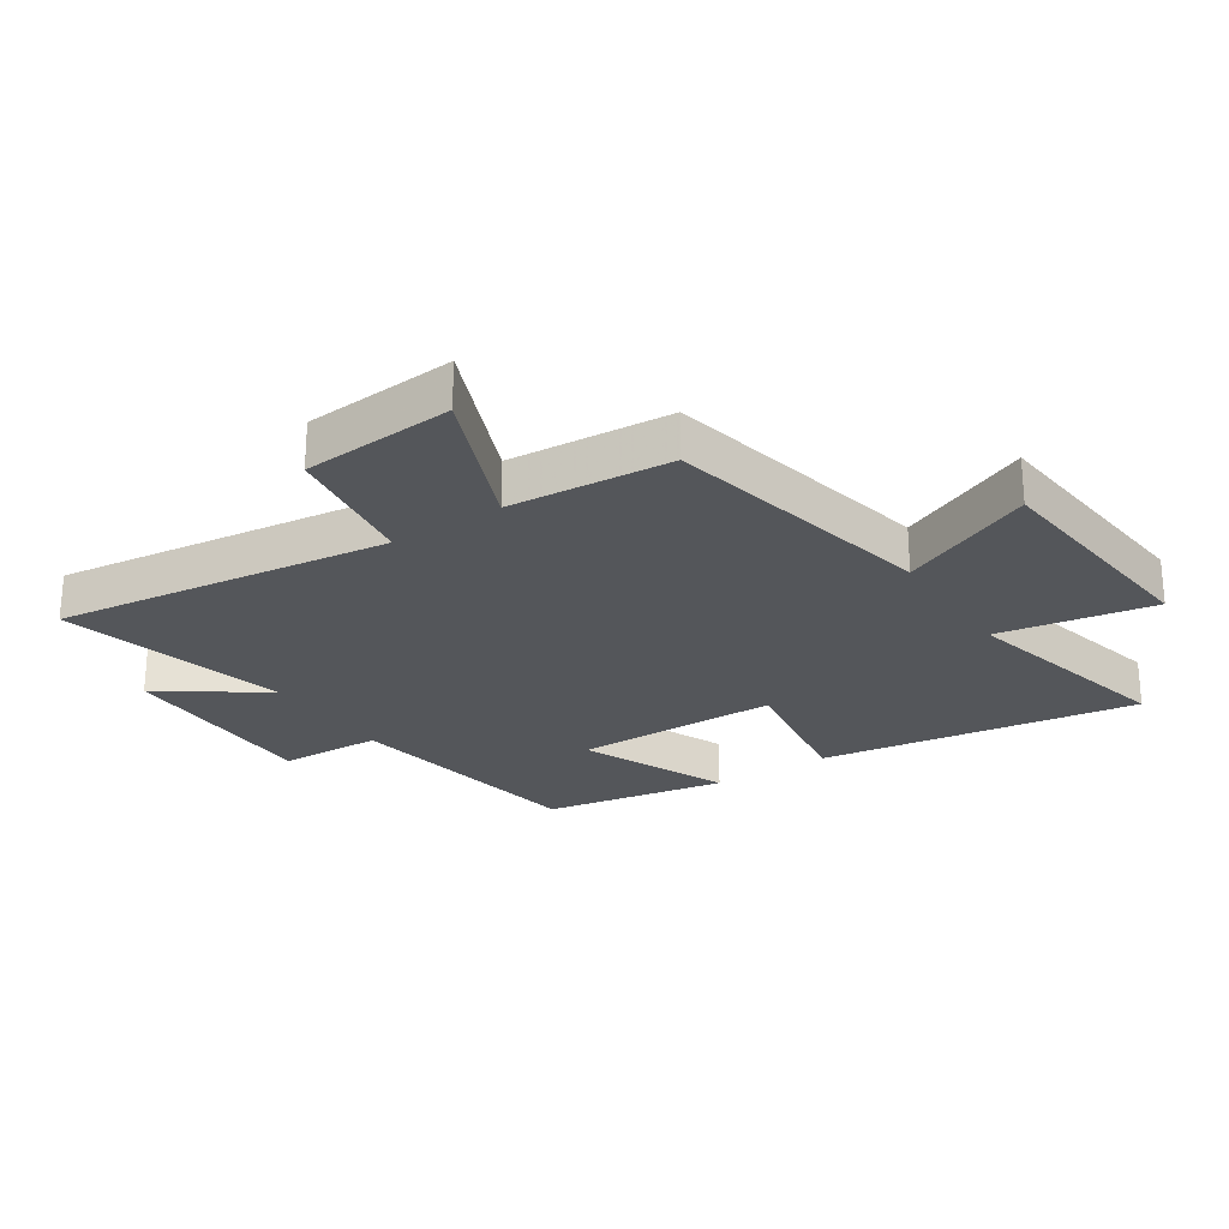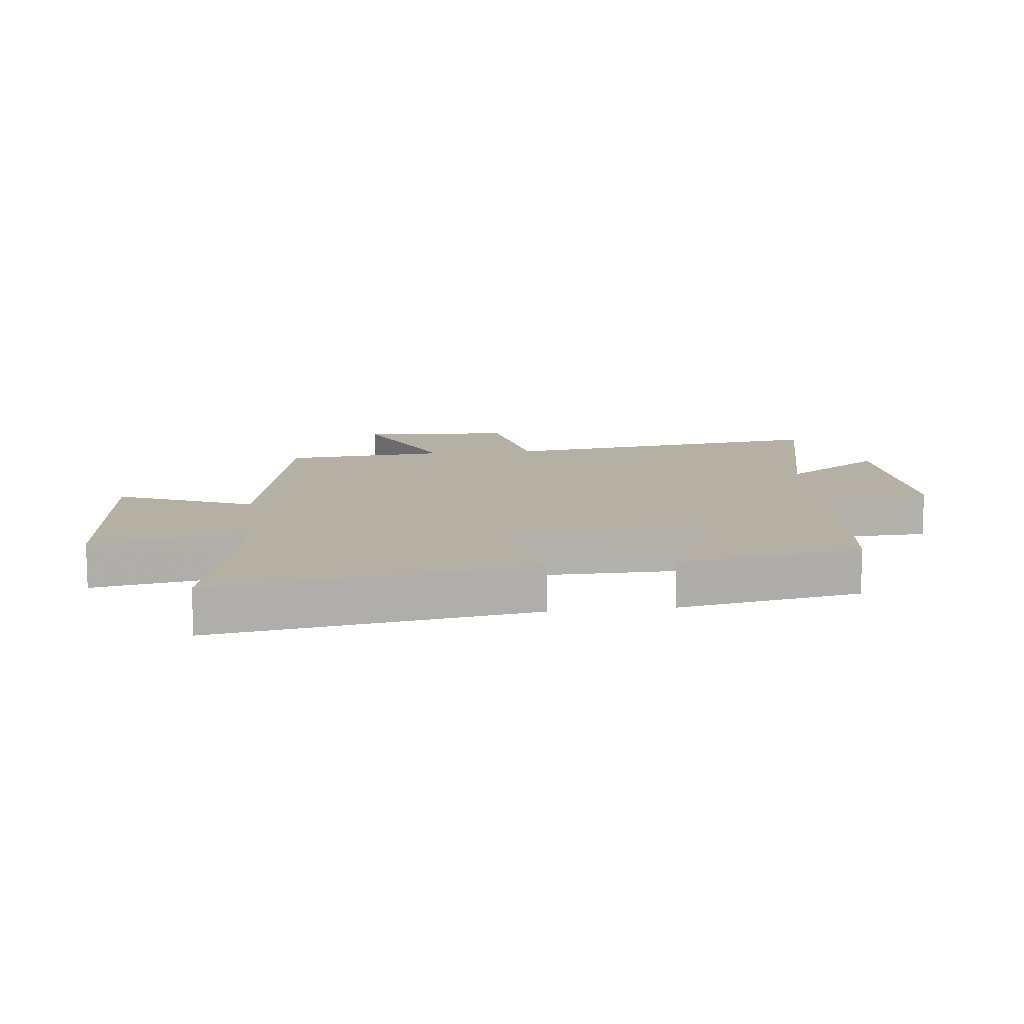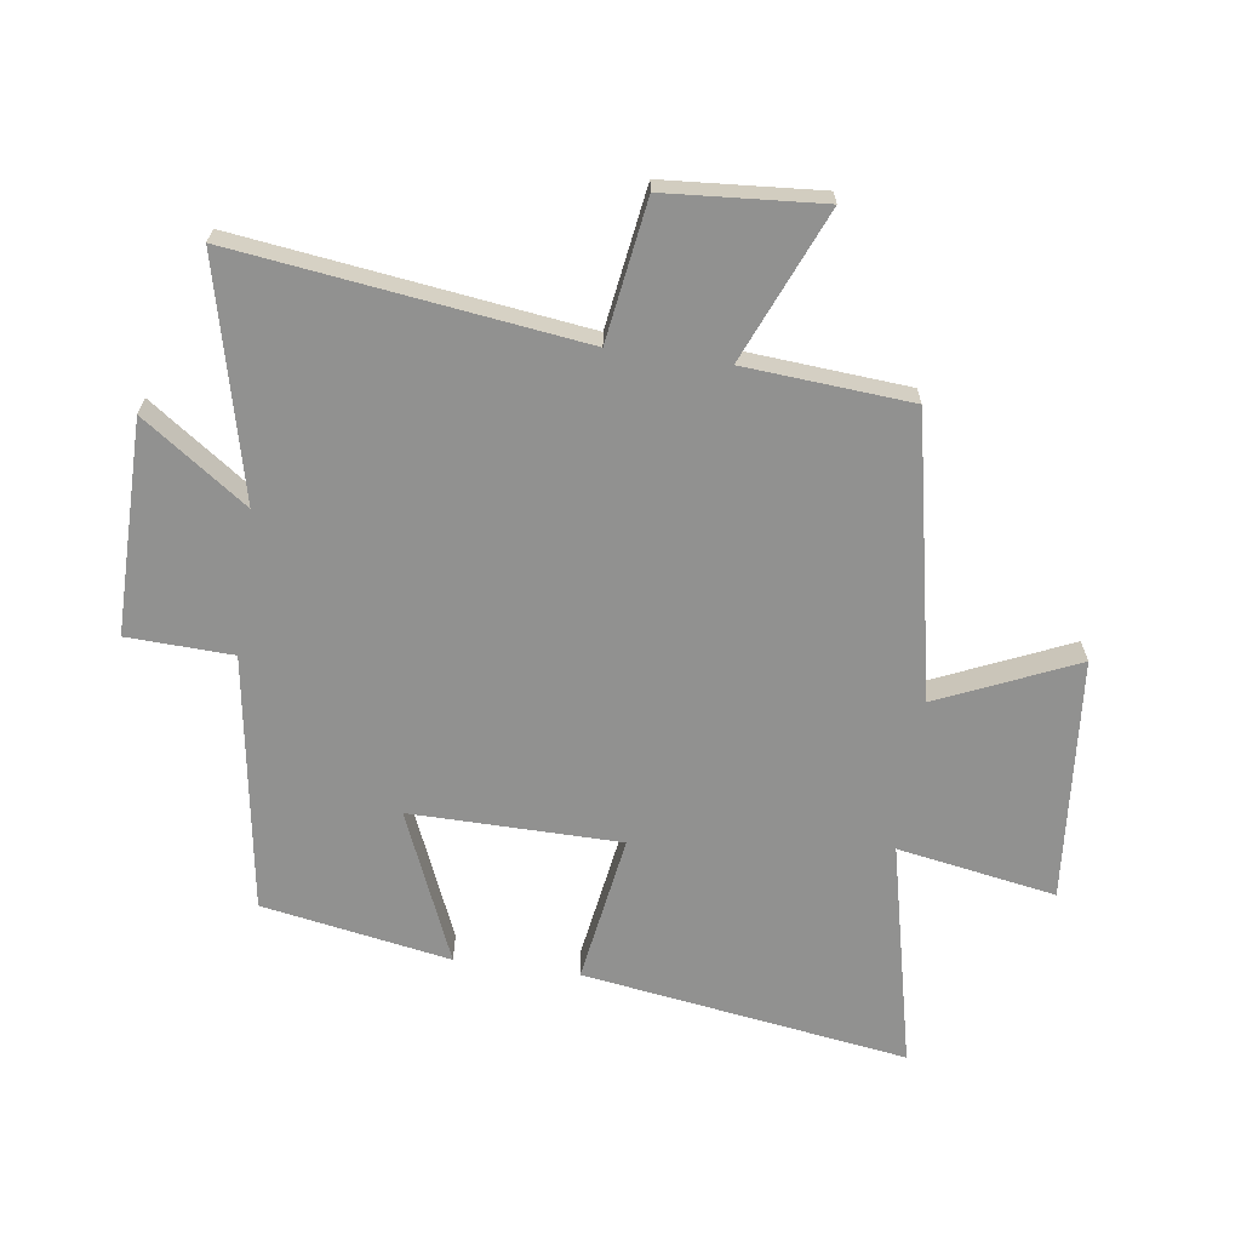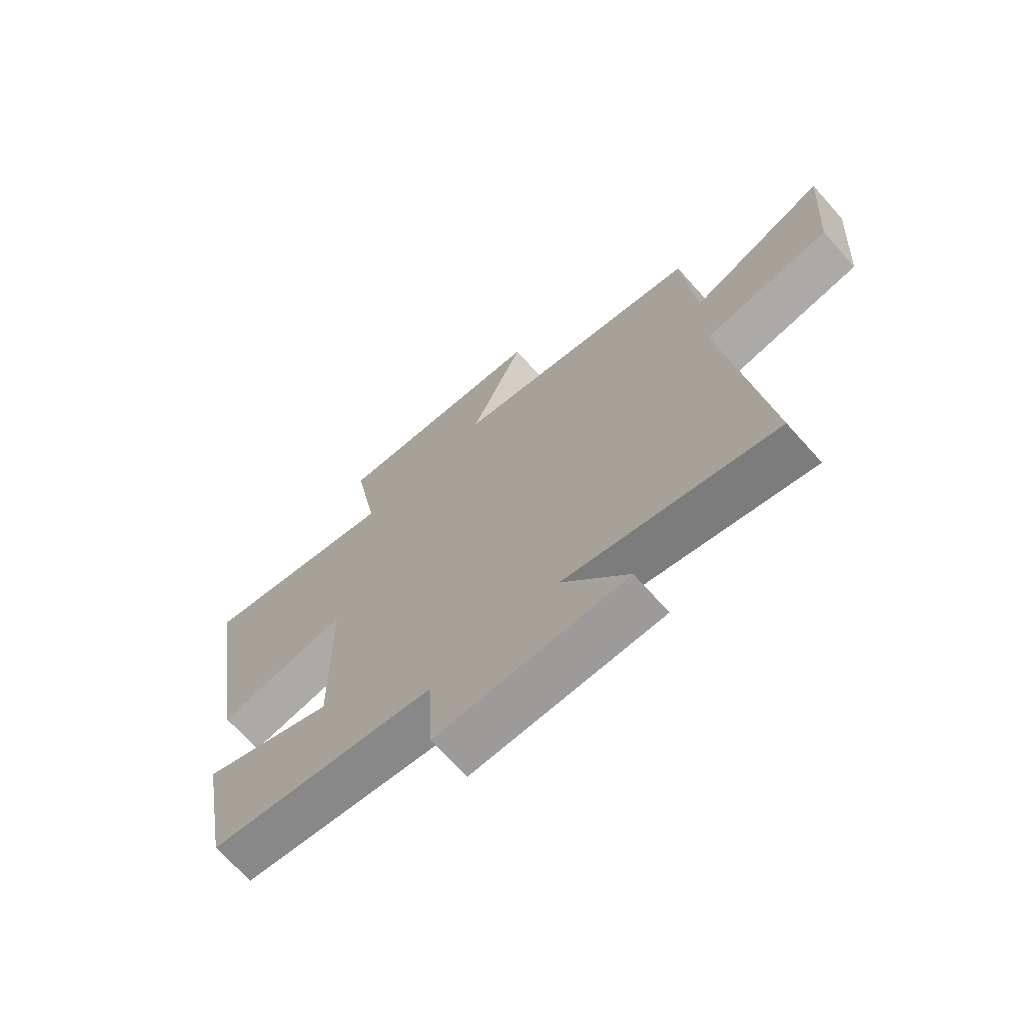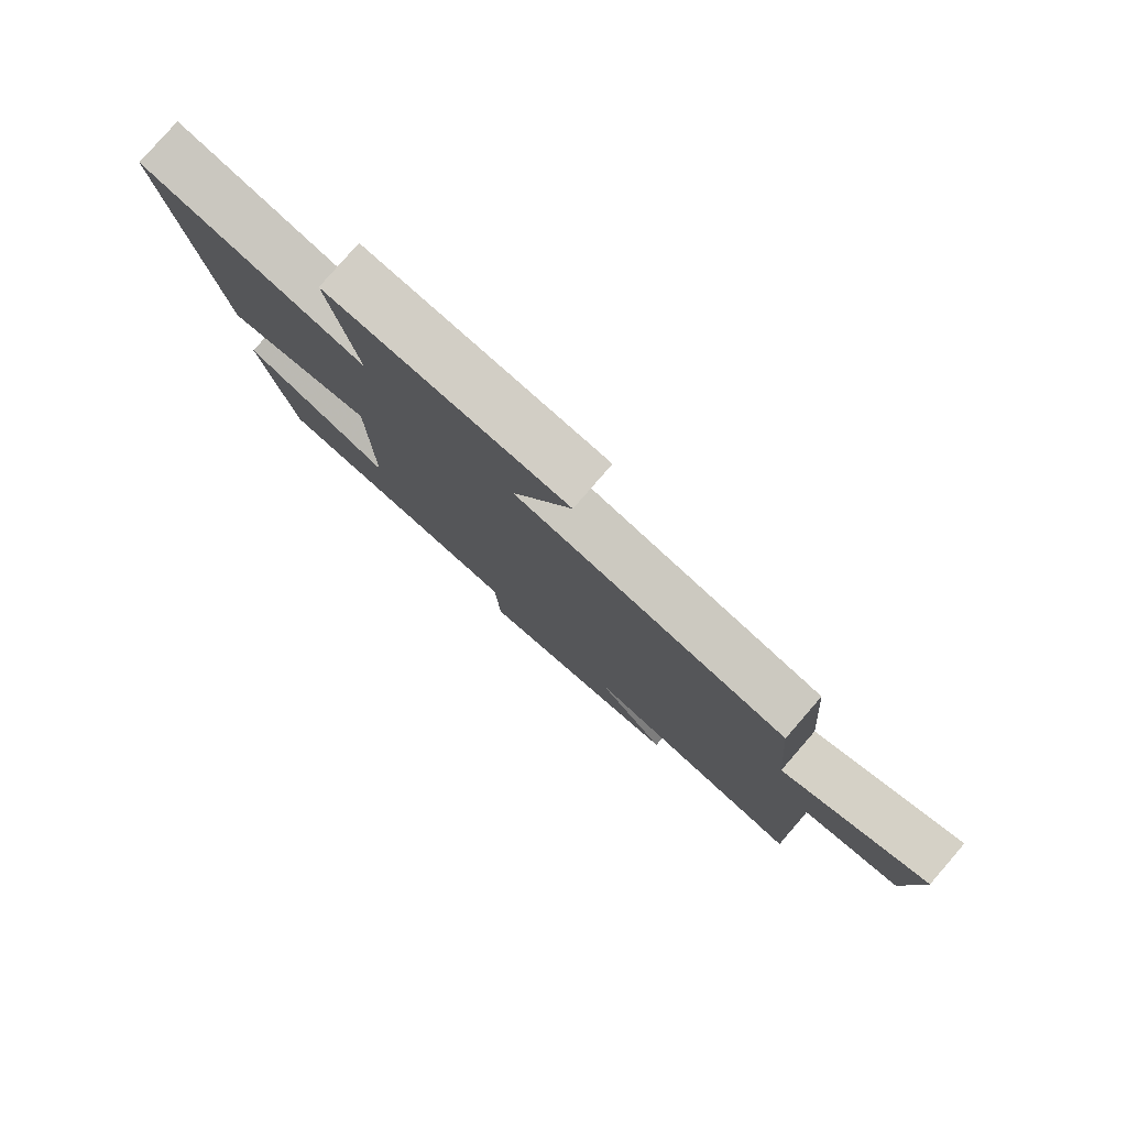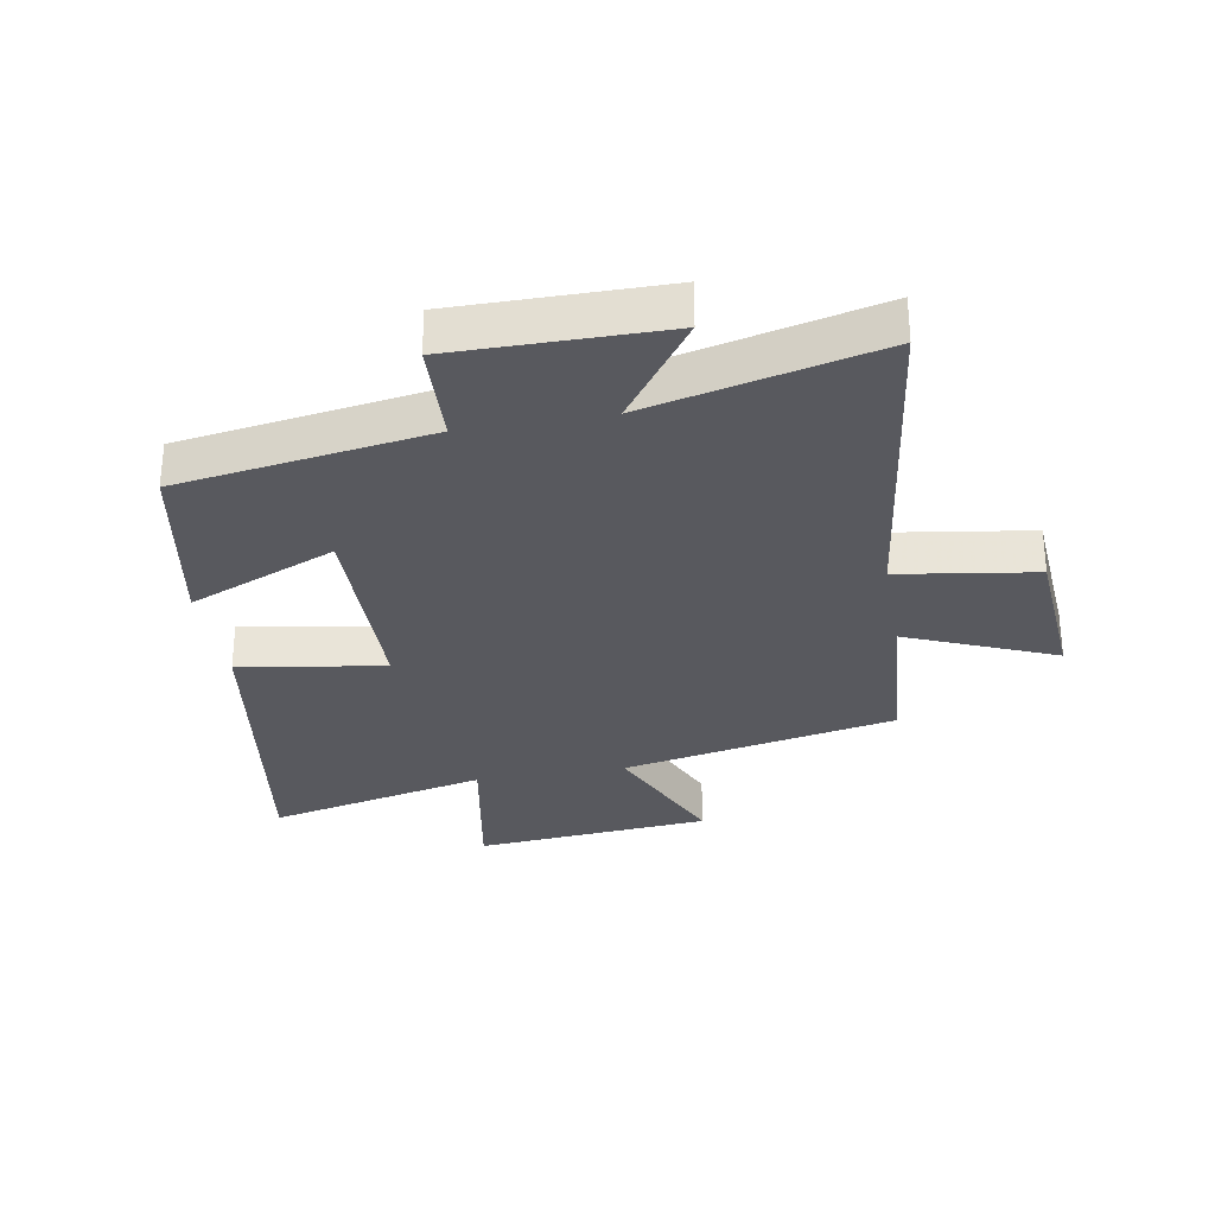
<metadata>
{"format":"obj","ext":"obj","renderer":"f3d","projection":"perspective","resolution":1024,"background":"white","views":[{"elev":-25.3,"azim":-56.3,"up":"+Y"},{"elev":11.4,"azim":83.0,"up":"+Y"},{"elev":-65.9,"azim":-97.9,"up":"+Y"},{"elev":-69.6,"azim":-138.2,"up":"+Z"},{"elev":80.0,"azim":-139.1,"up":"+Z"},{"elev":-30.3,"azim":-170.0,"up":"+Y"}]}
</metadata>
<code>
v -0.479 0.07 0.409
v -0.029 0.07 0.5
v -0.126 0.07 0.72
v 0.262 0.07 0.754
v 0.217 0.07 0.5
v 0.579 0.07 0.583
v 0.5 0.07 0.061
v 0.262 0.07 0.099
v 0.258 0.07 -0.237
v 0.5 0.07 -0.135
v 0.446 0.07 -0.437
v 0.034 0.07 -0.5
v 0.027 0.07 -0.669
v -0.315 0.07 -0.667
v -0.196 0.07 -0.5
v -0.573 0.07 -0.59
v -0.5 0.07 -0.04
v -0.724 0.07 -0.006
v -0.742 0.07 0.244
v -0.5 0.07 0.142
v -0.479 0 0.409
v -0.029 0 0.5
v -0.126 0 0.72
v 0.262 0 0.754
v 0.217 0 0.5
v 0.579 0 0.583
v 0.5 0 0.061
v 0.262 0 0.099
v 0.258 0 -0.237
v 0.5 0 -0.135
v 0.446 0 -0.437
v 0.034 0 -0.5
v 0.027 0 -0.669
v -0.315 0 -0.667
v -0.196 0 -0.5
v -0.573 0 -0.59
v -0.5 0 -0.04
v -0.724 0 -0.006
v -0.742 0 0.244
v -0.5 0 0.142
f 17 18 19 20
f 17 20 1 2
f 15 16 17 2
f 12 13 14 15
f 11 12 15
f 10 11 15
f 9 10 15
f 8 9 15 2
f 5 6 7 8
f 5 8 2 3
f 3 4 5
f 40 39 38 37
f 22 21 40 37
f 22 37 36 35
f 35 34 33 32
f 35 32 31
f 35 31 30
f 35 30 29
f 22 35 29 28
f 28 27 26 25
f 23 22 28 25
f 25 24 23
f 1 21 22 2
f 2 22 23 3
f 3 23 24 4
f 4 24 25 5
f 5 25 26 6
f 6 26 27 7
f 7 27 28 8
f 8 28 29 9
f 9 29 30 10
f 10 30 31 11
f 11 31 32 12
f 12 32 33 13
f 13 33 34 14
f 14 34 35 15
f 15 35 36 16
f 16 36 37 17
f 17 37 38 18
f 18 38 39 19
f 19 39 40 20
f 20 40 21 1

</code>
